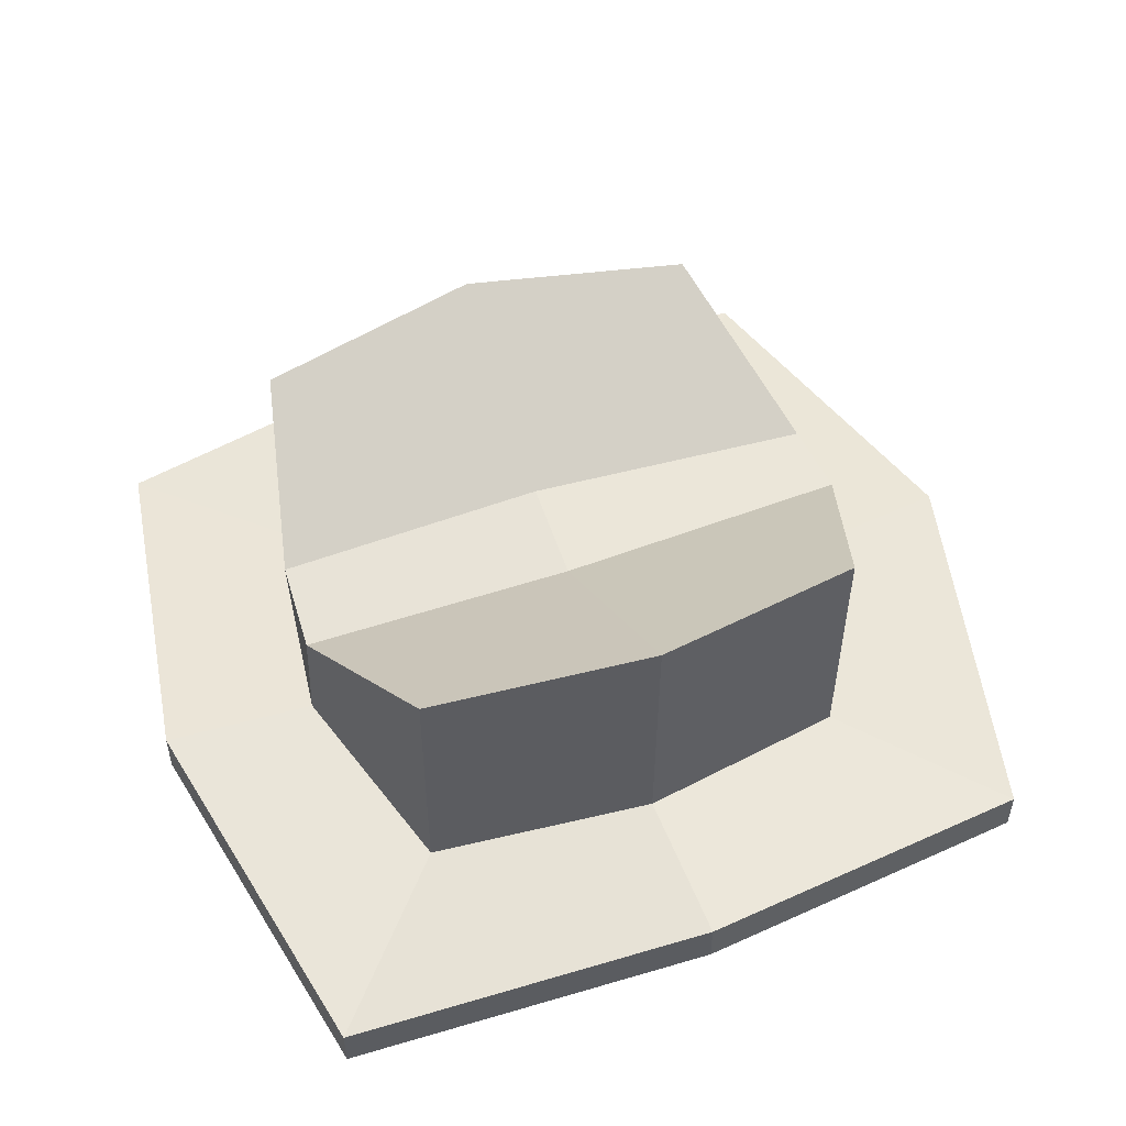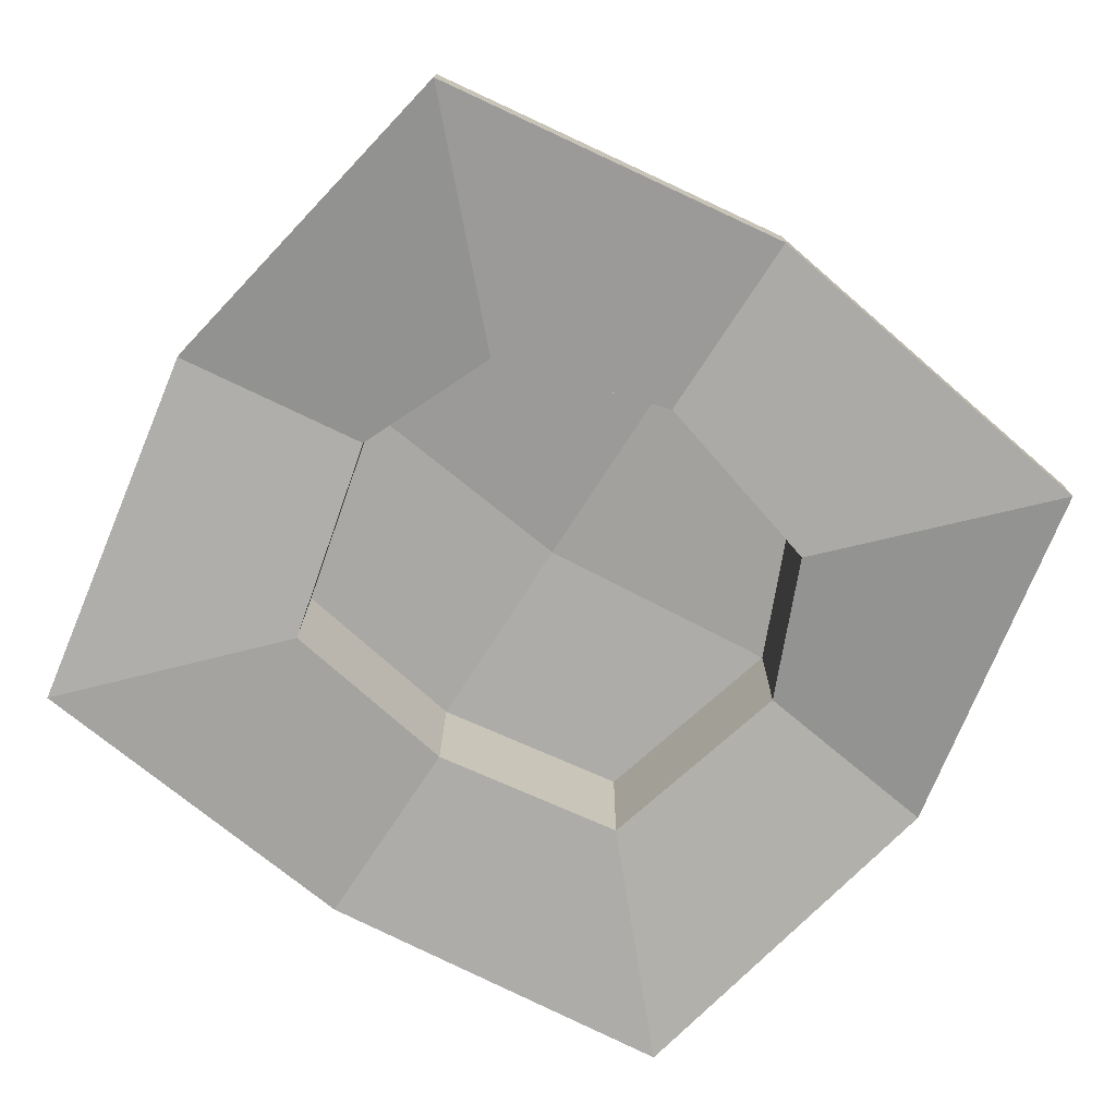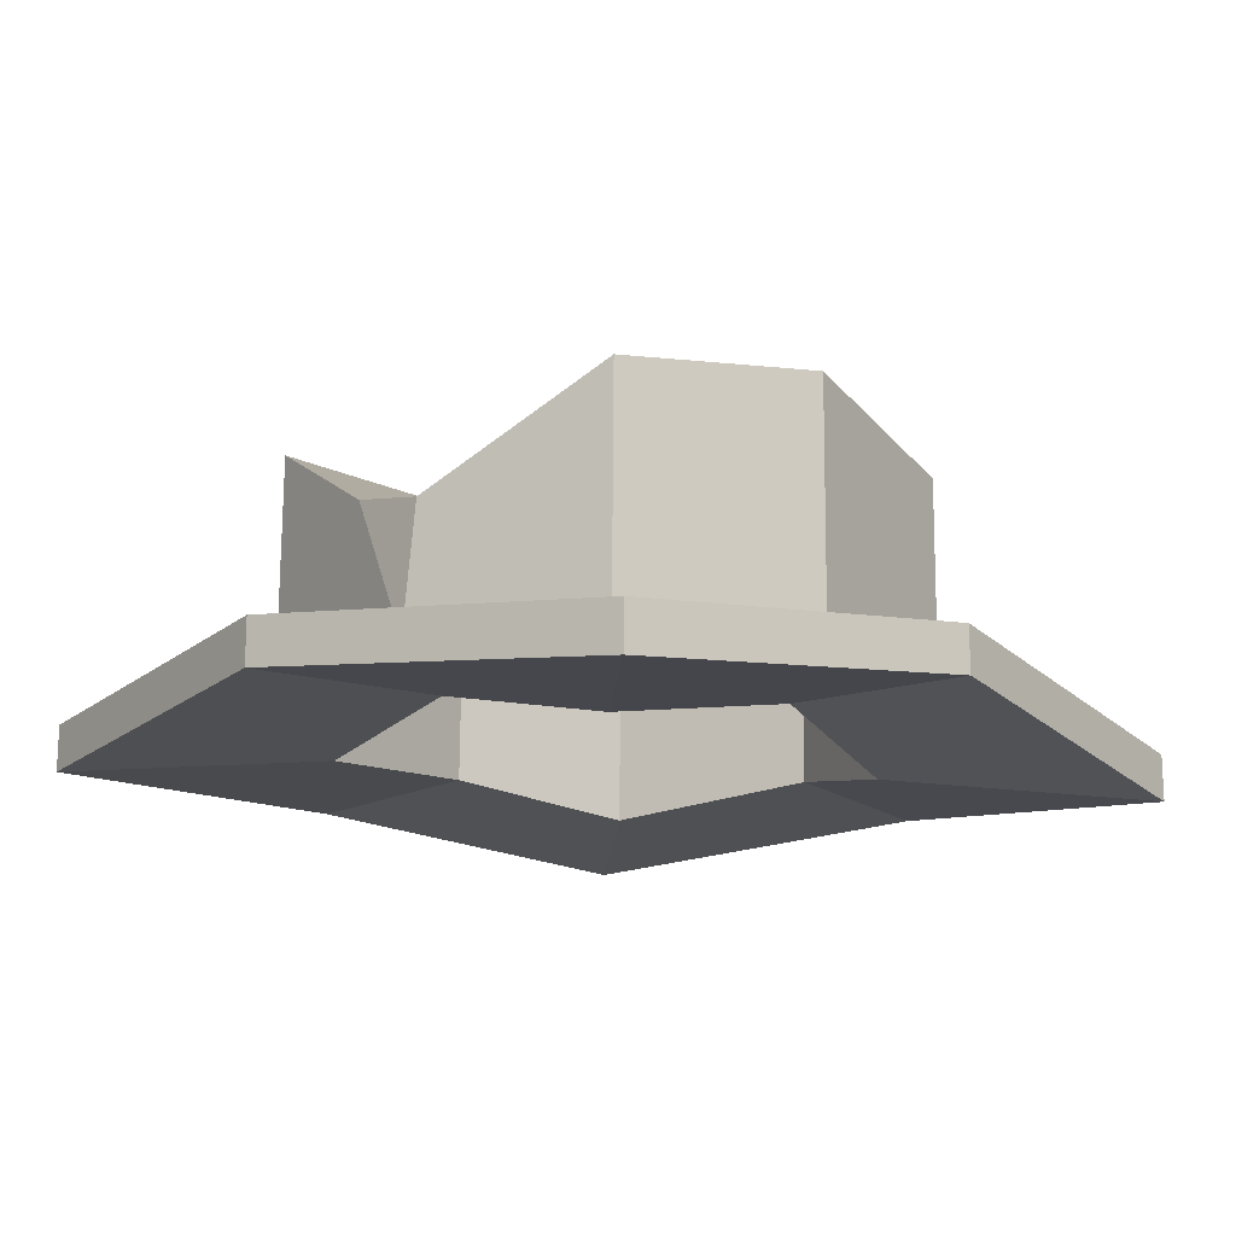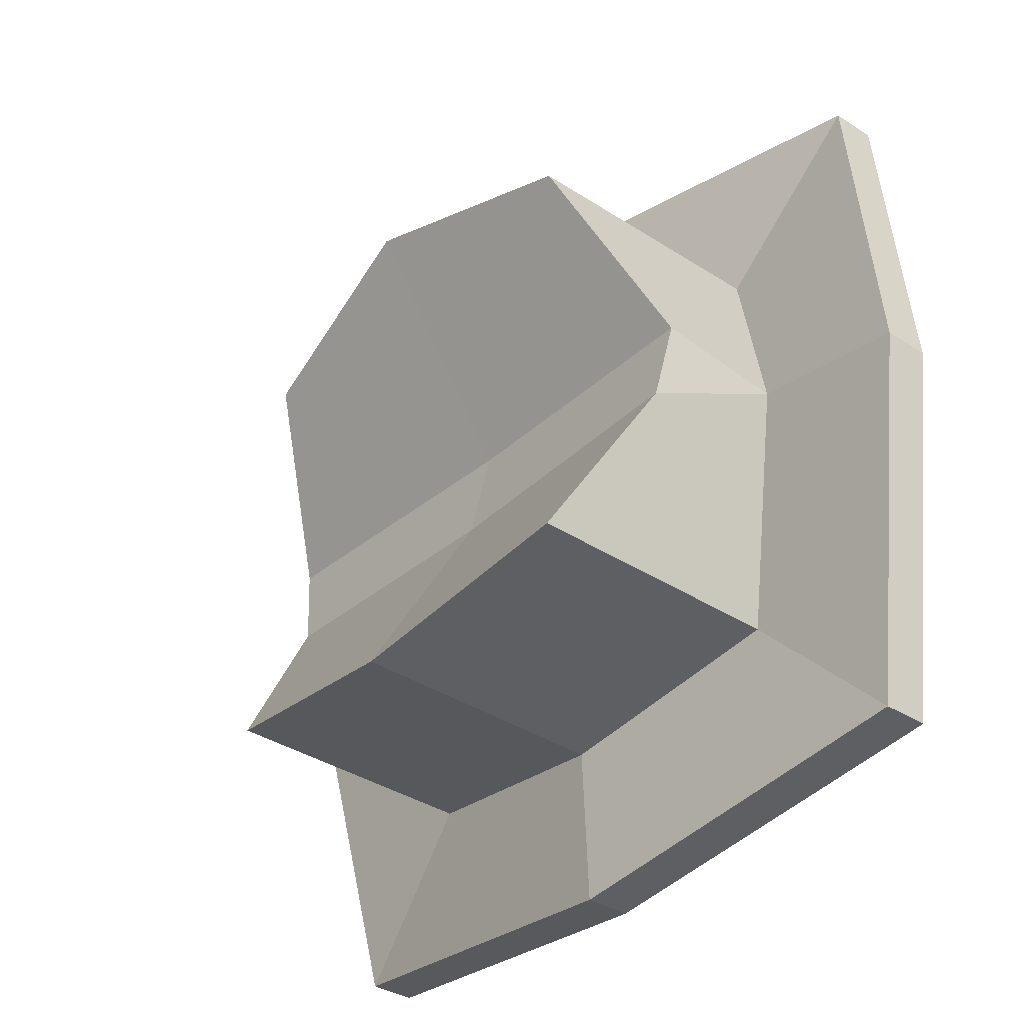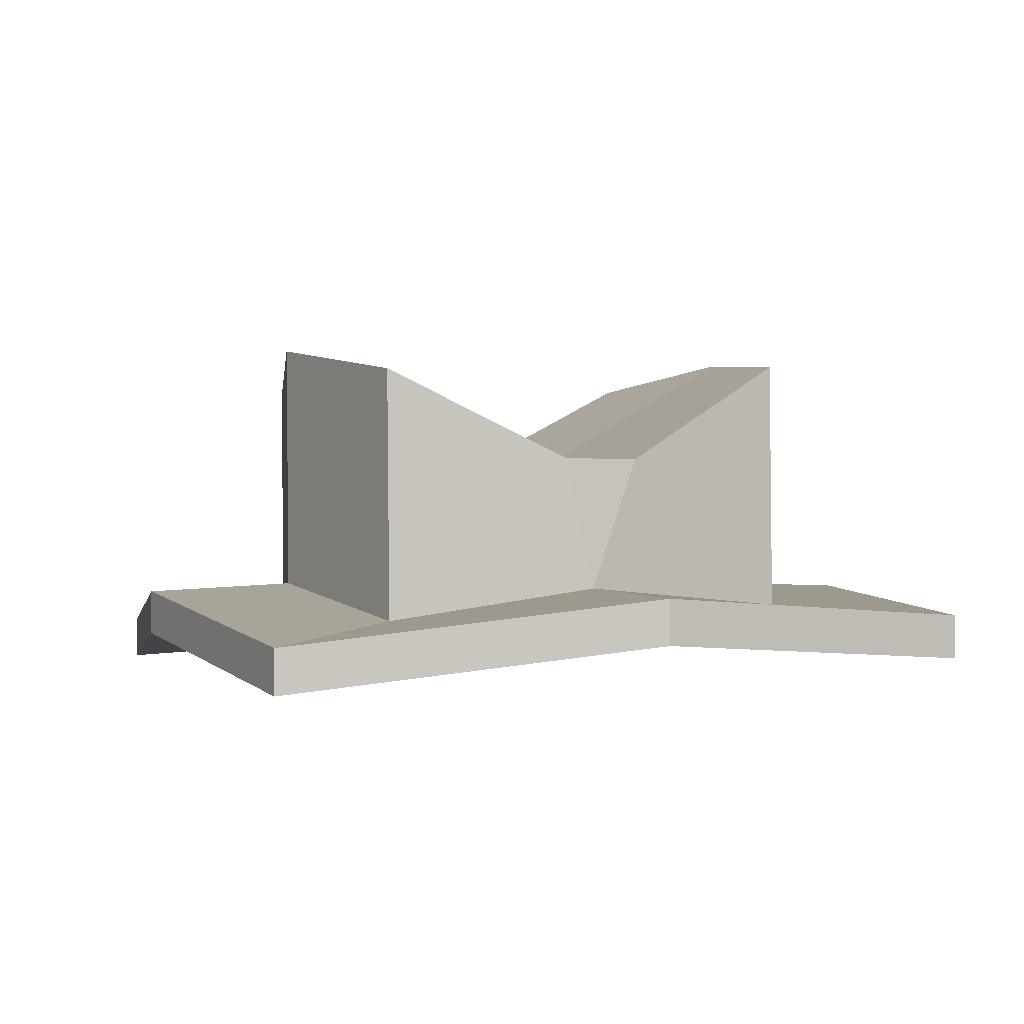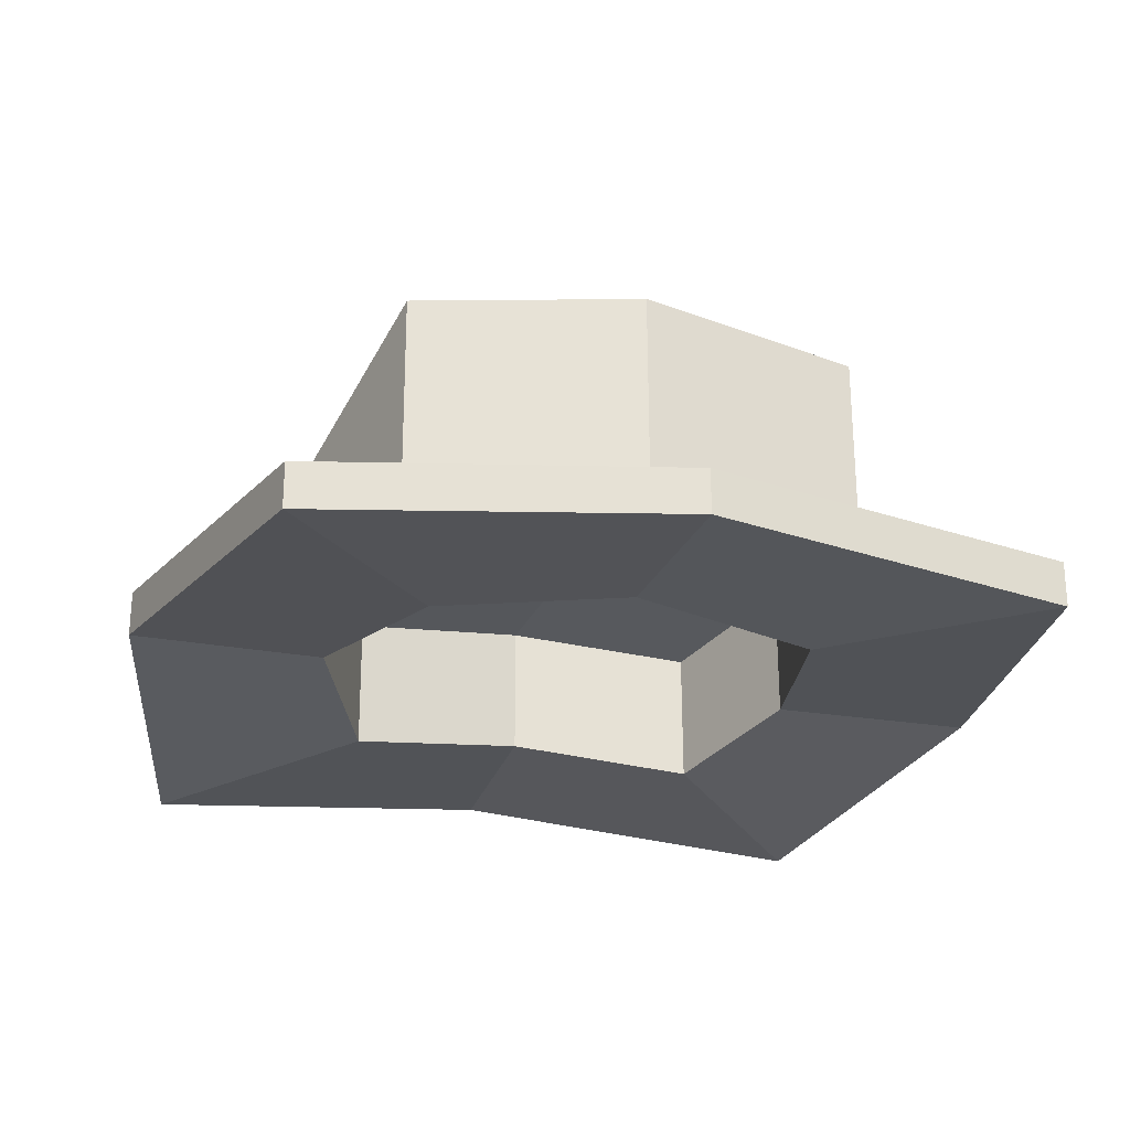
<metadata>
{"format":"obj","ext":"obj","renderer":"f3d","projection":"perspective","resolution":1024,"background":"white","views":[{"elev":51.8,"azim":-21.8,"up":"+Y"},{"elev":-74.2,"azim":-33.0,"up":"+Y"},{"elev":-15.9,"azim":-46.1,"up":"+Y"},{"elev":-36.1,"azim":-129.9,"up":"+Z"},{"elev":-0.7,"azim":70.0,"up":"+Y"},{"elev":-24.7,"azim":163.3,"up":"+Y"}]}
</metadata>
<code>
o Cube.001
v -1.053 -0.4161 0.9937
v -1.301 -0.1804 1.255
v -1.108 -0.3536 -1.054
v -1.343 -0.1008 -1.302
v 1.1 -0.4201 0.9903
v 1.338 -0.1841 1.252
v 1.147 -0.362 -1.046
v 1.374 -0.1107 -1.295
v 0.01435 -0.2548 -1.263
v 0.01113 0.003245 -1.528
v 0.006721 -0.2339 1.283
v 0.005215 0.01951 1.543
v -1.394 -0.2462 0.1381
v -1.655 0.009946 0.1071
v 1.502 -0.2434 0.131
v 1.761 0.01214 0.1017
v -2.557 -0.02596 0
v -2.159 -0.1481 -2.159
v 0 -0.02596 -2.448
v 2.159 -0.1632 -2.159
v 2.657 -0.02596 0
v 2.159 -0.2901 2.159
v 0 -0.02596 2.444
v -2.159 -0.2869 2.159
v -0.01285 0.7261 0.2377
v 0.005239 1.543 1.558
v 0.01115 1.527 -1.514
v 1.733 0.7971 0.2642
v -1.653 0.7537 0.1994
v -1.343 1.422 -1.287
v 1.374 1.413 -1.281
v 1.338 1.339 1.267
v -1.301 1.343 1.269
v -0.001099 0.8462 -0.327
v 1.715 0.7961 -0.1946
v -1.617 0.8608 -0.3014
v -2.557 -0.2925 0
v -2.159 -0.5535 2.159
v 0 -0.2925 -2.448
v -2.159 -0.4147 -2.159
v 2.657 -0.2925 0
v 2.159 -0.4297 -2.159
v 0 -0.2925 2.444
v 2.159 -0.5566 2.159
v -0.000177 0.4953 0.009211
v 0.006544 0.5539 1.292
v 0.01417 0.5329 -1.254
v -1.394 0.5416 0.1473
v 1.502 0.5444 0.1403
v -1.053 0.3717 1.003
v -1.108 0.4342 -1.045
v 1.147 0.4258 -1.037
v 1.1 0.3677 0.9995
f 37 17 18 40
f 39 19 20 42
f 41 21 22 44
f 43 23 24 38
f 13 3 51 48
f 6 16 28 32
f 3 9 47 51
f 44 22 23 43
f 40 18 19 39
f 5 11 46 53
f 10 4 30 27
f 14 2 33 29
f 11 1 50 46
f 42 20 21 41
f 38 24 17 37
f 14 4 18 17
f 10 8 20 19
f 16 6 22 21
f 12 2 24 23
f 4 10 19 18
f 6 12 23 22
f 2 14 17 24
f 8 16 21 20
f 25 29 33 26
f 28 25 26 32
f 12 6 32 26
f 2 12 26 33
f 8 10 27 31
f 14 29 36
f 34 36 29 25
f 34 25 28 35
f 28 16 35
f 16 8 31 35
f 31 27 34 35
f 36 34 27 30
f 30 4 14 36
f 13 1 38 37
f 9 3 40 39
f 15 7 42 41
f 11 5 44 43
f 7 9 39 42
f 1 11 43 38
f 3 13 37 40
f 5 15 41 44
f 45 49 53 46
f 48 45 46 50
f 51 47 45 48
f 47 52 49 45
f 9 7 52 47
f 7 15 49 52
f 1 13 48 50
f 15 5 53 49

</code>
